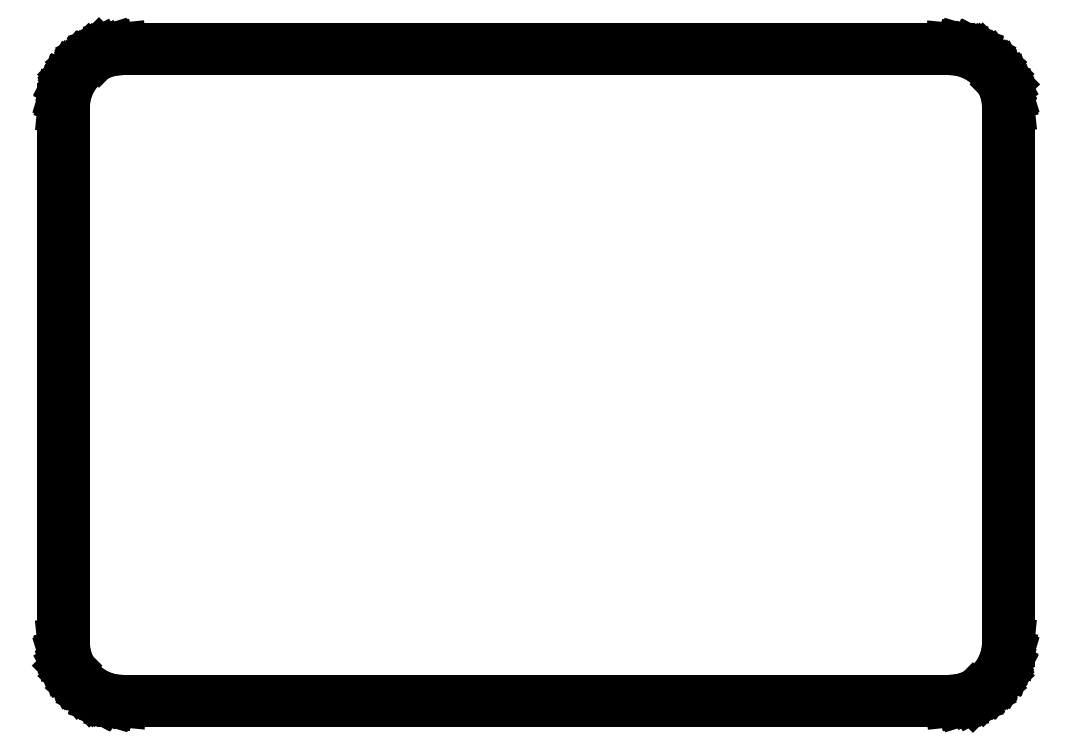
<metadata>
{"format":"dxf","ext":"dxf","renderer":"ezdxf+matplotlib","layout":"modelspace","background":"white","min_lineweight":24,"dpi":150}
</metadata>
<code>
0
SECTION
2
ENTITIES
0
LINE
8
BLACK
10
4.749
20
-3.455
11
4.749
21
-3.455
0
LINE
8
BLACK
10
4.749
20
-3.455
11
4.739
21
-3.454
0
LINE
8
BLACK
10
4.739
20
-3.454
11
4.739
21
-3.454
0
LINE
8
BLACK
10
4.739
20
-3.454
11
4.739
21
-3.454
0
LINE
8
BLACK
10
4.739
20
-3.454
11
4.739
21
-3.454
0
LINE
8
BLACK
10
4.739
20
-3.454
11
4.73
21
-3.451
0
LINE
8
BLACK
10
4.73
20
-3.451
11
4.73
21
-3.451
0
LINE
8
BLACK
10
4.73
20
-3.451
11
4.73
21
-3.451
0
LINE
8
BLACK
10
4.73
20
-3.451
11
4.729
21
-3.451
0
LINE
8
BLACK
10
4.729
20
-3.451
11
4.721
21
-3.447
0
LINE
8
BLACK
10
4.721
20
-3.447
11
4.721
21
-3.447
0
LINE
8
BLACK
10
4.721
20
-3.447
11
4.721
21
-3.446
0
LINE
8
BLACK
10
4.721
20
-3.446
11
4.721
21
-3.446
0
LINE
8
BLACK
10
4.721
20
-3.446
11
4.713
21
-3.44
0
LINE
8
BLACK
10
4.713
20
-3.44
11
4.713
21
-3.44
0
LINE
8
BLACK
10
4.713
20
-3.44
11
4.713
21
-3.44
0
LINE
8
BLACK
10
4.713
20
-3.44
11
4.713
21
-3.44
0
LINE
8
BLACK
10
4.713
20
-3.44
11
4.707
21
-3.433
0
LINE
8
BLACK
10
4.707
20
-3.433
11
4.707
21
-3.433
0
LINE
8
BLACK
10
4.707
20
-3.433
11
4.707
21
-3.433
0
LINE
8
BLACK
10
4.707
20
-3.433
11
4.707
21
-3.432
0
LINE
8
BLACK
10
4.707
20
-3.432
11
4.702
21
-3.424
0
LINE
8
BLACK
10
4.702
20
-3.424
11
4.702
21
-3.424
0
LINE
8
BLACK
10
4.702
20
-3.424
11
4.702
21
-3.424
0
LINE
8
BLACK
10
4.702
20
-3.424
11
4.702
21
-3.424
0
LINE
8
BLACK
10
4.702
20
-3.424
11
4.699
21
-3.414
0
LINE
8
BLACK
10
4.699
20
-3.414
11
4.699
21
-3.414
0
LINE
8
BLACK
10
4.699
20
-3.414
11
4.699
21
-3.414
0
LINE
8
BLACK
10
4.699
20
-3.414
11
4.699
21
-3.414
0
LINE
8
BLACK
10
4.699
20
-3.414
11
4.698
21
-3.404
0
LINE
8
BLACK
10
4.698
20
-3.404
11
4.698
21
-3.404
0
LINE
8
BLACK
10
4.698
20
-3.404
11
4.698
21
-3.404
0
LINE
8
BLACK
10
4.698
20
-3.404
11
4.698
21
-3.404
0
LINE
8
BLACK
10
4.698
20
-3.404
11
4.698
21
-3.404
0
LINE
8
BLACK
10
4.698
20
-3.404
11
4.698
21
-3.404
0
LINE
8
BLACK
10
4.698
20
-3.404
11
4.698
21
-3.404
0
LINE
8
BLACK
10
4.698
20
-3.404
11
4.698
21
-3.404
0
LINE
8
BLACK
10
4.698
20
-3.404
11
4.698
21
-3.404
0
LINE
8
BLACK
10
4.698
20
-3.404
11
4.698
21
-2.949
0
LINE
8
BLACK
10
4.698
20
-2.949
11
4.698
21
-2.949
0
LINE
8
BLACK
10
4.698
20
-2.949
11
4.698
21
-2.949
0
LINE
8
BLACK
10
4.698
20
-2.949
11
4.699
21
-2.939
0
LINE
8
BLACK
10
4.699
20
-2.939
11
4.699
21
-2.939
0
LINE
8
BLACK
10
4.699
20
-2.939
11
4.699
21
-2.939
0
LINE
8
BLACK
10
4.699
20
-2.939
11
4.699
21
-2.939
0
LINE
8
BLACK
10
4.699
20
-2.939
11
4.702
21
-2.93
0
LINE
8
BLACK
10
4.702
20
-2.93
11
4.702
21
-2.93
0
LINE
8
BLACK
10
4.702
20
-2.93
11
4.702
21
-2.93
0
LINE
8
BLACK
10
4.702
20
-2.93
11
4.702
21
-2.929
0
LINE
8
BLACK
10
4.702
20
-2.929
11
4.706
21
-2.921
0
LINE
8
BLACK
10
4.706
20
-2.921
11
4.706
21
-2.921
0
LINE
8
BLACK
10
4.706
20
-2.921
11
4.706
21
-2.921
0
LINE
8
BLACK
10
4.706
20
-2.921
11
4.706
21
-2.921
0
LINE
8
BLACK
10
4.706
20
-2.921
11
4.707
21
-2.921
0
LINE
8
BLACK
10
4.707
20
-2.921
11
4.707
21
-2.921
0
LINE
8
BLACK
10
4.707
20
-2.921
11
4.713
21
-2.913
0
LINE
8
BLACK
10
4.713
20
-2.913
11
4.713
21
-2.913
0
LINE
8
BLACK
10
4.713
20
-2.913
11
4.713
21
-2.913
0
LINE
8
BLACK
10
4.713
20
-2.913
11
4.713
21
-2.913
0
LINE
8
BLACK
10
4.713
20
-2.913
11
4.713
21
-2.913
0
LINE
8
BLACK
10
4.713
20
-2.913
11
4.713
21
-2.913
0
LINE
8
BLACK
10
4.713
20
-2.913
11
4.72
21
-2.907
0
LINE
8
BLACK
10
4.72
20
-2.907
11
4.72
21
-2.907
0
LINE
8
BLACK
10
4.72
20
-2.907
11
4.721
21
-2.907
0
LINE
8
BLACK
10
4.721
20
-2.907
11
4.721
21
-2.907
0
LINE
8
BLACK
10
4.721
20
-2.907
11
4.729
21
-2.902
0
LINE
8
BLACK
10
4.729
20
-2.902
11
4.729
21
-2.902
0
LINE
8
BLACK
10
4.729
20
-2.902
11
4.729
21
-2.902
0
LINE
8
BLACK
10
4.729
20
-2.902
11
4.729
21
-2.902
0
LINE
8
BLACK
10
4.729
20
-2.902
11
4.739
21
-2.899
0
LINE
8
BLACK
10
4.739
20
-2.899
11
4.739
21
-2.899
0
LINE
8
BLACK
10
4.739
20
-2.899
11
4.739
21
-2.899
0
LINE
8
BLACK
10
4.739
20
-2.899
11
4.739
21
-2.899
0
LINE
8
BLACK
10
4.739
20
-2.899
11
4.749
21
-2.898
0
LINE
8
BLACK
10
4.749
20
-2.898
11
4.749
21
-2.898
0
LINE
8
BLACK
10
4.749
20
-2.898
11
4.749
21
-2.898
0
LINE
8
BLACK
10
4.749
20
-2.898
11
4.749
21
-2.898
0
LINE
8
BLACK
10
4.749
20
-2.898
11
4.749
21
-2.898
0
LINE
8
BLACK
10
4.749
20
-2.898
11
4.749
21
-2.898
0
LINE
8
BLACK
10
4.749
20
-2.898
11
5.453
21
-2.898
0
LINE
8
BLACK
10
5.453
20
-2.898
11
5.453
21
-2.898
0
LINE
8
BLACK
10
5.453
20
-2.898
11
5.453
21
-2.898
0
LINE
8
BLACK
10
5.453
20
-2.898
11
5.463
21
-2.899
0
LINE
8
BLACK
10
5.463
20
-2.899
11
5.463
21
-2.899
0
LINE
8
BLACK
10
5.463
20
-2.899
11
5.463
21
-2.899
0
LINE
8
BLACK
10
5.463
20
-2.899
11
5.463
21
-2.899
0
LINE
8
BLACK
10
5.463
20
-2.899
11
5.472
21
-2.902
0
LINE
8
BLACK
10
5.472
20
-2.902
11
5.472
21
-2.902
0
LINE
8
BLACK
10
5.472
20
-2.902
11
5.472
21
-2.902
0
LINE
8
BLACK
10
5.472
20
-2.902
11
5.473
21
-2.902
0
LINE
8
BLACK
10
5.473
20
-2.902
11
5.481
21
-2.906
0
LINE
8
BLACK
10
5.481
20
-2.906
11
5.481
21
-2.906
0
LINE
8
BLACK
10
5.481
20
-2.906
11
5.481
21
-2.906
0
LINE
8
BLACK
10
5.481
20
-2.906
11
5.481
21
-2.906
0
LINE
8
BLACK
10
5.481
20
-2.906
11
5.481
21
-2.907
0
LINE
8
BLACK
10
5.481
20
-2.907
11
5.481
21
-2.907
0
LINE
8
BLACK
10
5.481
20
-2.907
11
5.489
21
-2.913
0
LINE
8
BLACK
10
5.489
20
-2.913
11
5.489
21
-2.913
0
LINE
8
BLACK
10
5.489
20
-2.913
11
5.489
21
-2.913
0
LINE
8
BLACK
10
5.489
20
-2.913
11
5.489
21
-2.913
0
LINE
8
BLACK
10
5.489
20
-2.913
11
5.489
21
-2.913
0
LINE
8
BLACK
10
5.489
20
-2.913
11
5.489
21
-2.913
0
LINE
8
BLACK
10
5.489
20
-2.913
11
5.495
21
-2.92
0
LINE
8
BLACK
10
5.495
20
-2.92
11
5.495
21
-2.92
0
LINE
8
BLACK
10
5.495
20
-2.92
11
5.495
21
-2.921
0
LINE
8
BLACK
10
5.495
20
-2.921
11
5.495
21
-2.921
0
LINE
8
BLACK
10
5.495
20
-2.921
11
5.5
21
-2.929
0
LINE
8
BLACK
10
5.5
20
-2.929
11
5.5
21
-2.929
0
LINE
8
BLACK
10
5.5
20
-2.929
11
5.5
21
-2.929
0
LINE
8
BLACK
10
5.5
20
-2.929
11
5.5
21
-2.929
0
LINE
8
BLACK
10
5.5
20
-2.929
11
5.503
21
-2.939
0
LINE
8
BLACK
10
5.503
20
-2.939
11
5.503
21
-2.939
0
LINE
8
BLACK
10
5.503
20
-2.939
11
5.503
21
-2.939
0
LINE
8
BLACK
10
5.503
20
-2.939
11
5.503
21
-2.939
0
LINE
8
BLACK
10
5.503
20
-2.939
11
5.504
21
-2.949
0
LINE
8
BLACK
10
5.504
20
-2.949
11
5.504
21
-2.949
0
LINE
8
BLACK
10
5.504
20
-2.949
11
5.504
21
-2.949
0
LINE
8
BLACK
10
5.504
20
-2.949
11
5.504
21
-2.949
0
LINE
8
BLACK
10
5.504
20
-2.949
11
5.504
21
-2.949
0
LINE
8
BLACK
10
5.504
20
-2.949
11
5.504
21
-2.949
0
LINE
8
BLACK
10
5.504
20
-2.949
11
5.504
21
-3.404
0
LINE
8
BLACK
10
5.504
20
-3.404
11
5.504
21
-3.404
0
LINE
8
BLACK
10
5.504
20
-3.404
11
5.504
21
-3.404
0
LINE
8
BLACK
10
5.504
20
-3.404
11
5.503
21
-3.414
0
LINE
8
BLACK
10
5.503
20
-3.414
11
5.503
21
-3.414
0
LINE
8
BLACK
10
5.503
20
-3.414
11
5.503
21
-3.414
0
LINE
8
BLACK
10
5.503
20
-3.414
11
5.503
21
-3.414
0
LINE
8
BLACK
10
5.503
20
-3.414
11
5.5
21
-3.423
0
LINE
8
BLACK
10
5.5
20
-3.423
11
5.5
21
-3.423
0
LINE
8
BLACK
10
5.5
20
-3.423
11
5.5
21
-3.423
0
LINE
8
BLACK
10
5.5
20
-3.423
11
5.5
21
-3.424
0
LINE
8
BLACK
10
5.5
20
-3.424
11
5.496
21
-3.432
0
LINE
8
BLACK
10
5.496
20
-3.432
11
5.496
21
-3.432
0
LINE
8
BLACK
10
5.496
20
-3.432
11
5.495
21
-3.432
0
LINE
8
BLACK
10
5.495
20
-3.432
11
5.495
21
-3.432
0
LINE
8
BLACK
10
5.495
20
-3.432
11
5.489
21
-3.44
0
LINE
8
BLACK
10
5.489
20
-3.44
11
5.489
21
-3.44
0
LINE
8
BLACK
10
5.489
20
-3.44
11
5.489
21
-3.44
0
LINE
8
BLACK
10
5.489
20
-3.44
11
5.489
21
-3.44
0
LINE
8
BLACK
10
5.489
20
-3.44
11
5.482
21
-3.446
0
LINE
8
BLACK
10
5.482
20
-3.446
11
5.482
21
-3.446
0
LINE
8
BLACK
10
5.482
20
-3.446
11
5.481
21
-3.446
0
LINE
8
BLACK
10
5.481
20
-3.446
11
5.481
21
-3.446
0
LINE
8
BLACK
10
5.481
20
-3.446
11
5.473
21
-3.451
0
LINE
8
BLACK
10
5.473
20
-3.451
11
5.473
21
-3.451
0
LINE
8
BLACK
10
5.473
20
-3.451
11
5.473
21
-3.451
0
LINE
8
BLACK
10
5.473
20
-3.451
11
5.473
21
-3.451
0
LINE
8
BLACK
10
5.473
20
-3.451
11
5.463
21
-3.454
0
LINE
8
BLACK
10
5.463
20
-3.454
11
5.463
21
-3.454
0
LINE
8
BLACK
10
5.463
20
-3.454
11
5.463
21
-3.454
0
LINE
8
BLACK
10
5.463
20
-3.454
11
5.463
21
-3.454
0
LINE
8
BLACK
10
5.463
20
-3.454
11
5.453
21
-3.455
0
LINE
8
BLACK
10
5.453
20
-3.455
11
5.453
21
-3.455
0
LINE
8
BLACK
10
5.453
20
-3.455
11
5.453
21
-3.455
0
LINE
8
BLACK
10
5.453
20
-3.455
11
5.453
21
-3.455
0
LINE
8
BLACK
10
5.453
20
-3.455
11
5.453
21
-3.455
0
LINE
8
BLACK
10
5.453
20
-3.455
11
5.453
21
-3.455
0
LINE
8
BLACK
10
5.453
20
-3.455
11
4.749
21
-3.455
0
LINE
8
BLACK
10
4.749
20
-3.455
11
4.749
21
-3.455
0
LINE
8
BLACK
10
4.749
20
-2.9
11
4.749
21
-2.9
0
LINE
8
BLACK
10
4.749
20
-2.9
11
4.739
21
-2.901
0
LINE
8
BLACK
10
4.739
20
-2.901
11
4.73
21
-2.904
0
LINE
8
BLACK
10
4.73
20
-2.904
11
4.722
21
-2.908
0
LINE
8
BLACK
10
4.722
20
-2.908
11
4.714
21
-2.914
0
LINE
8
BLACK
10
4.714
20
-2.914
11
4.708
21
-2.922
0
LINE
8
BLACK
10
4.708
20
-2.922
11
4.704
21
-2.93
0
LINE
8
BLACK
10
4.704
20
-2.93
11
4.701
21
-2.939
0
LINE
8
BLACK
10
4.701
20
-2.939
11
4.7
21
-2.949
0
LINE
8
BLACK
10
4.7
20
-2.949
11
4.7
21
-3.404
0
LINE
8
BLACK
10
4.7
20
-3.404
11
4.7
21
-3.404
0
LINE
8
BLACK
10
4.7
20
-3.404
11
4.701
21
-3.414
0
LINE
8
BLACK
10
4.701
20
-3.414
11
4.704
21
-3.423
0
LINE
8
BLACK
10
4.704
20
-3.423
11
4.708
21
-3.431
0
LINE
8
BLACK
10
4.708
20
-3.431
11
4.714
21
-3.439
0
LINE
8
BLACK
10
4.714
20
-3.439
11
4.722
21
-3.445
0
LINE
8
BLACK
10
4.722
20
-3.445
11
4.73
21
-3.449
0
LINE
8
BLACK
10
4.73
20
-3.449
11
4.739
21
-3.452
0
LINE
8
BLACK
10
4.739
20
-3.452
11
4.749
21
-3.453
0
LINE
8
BLACK
10
4.749
20
-3.453
11
5.453
21
-3.453
0
LINE
8
BLACK
10
5.453
20
-3.453
11
5.453
21
-3.453
0
LINE
8
BLACK
10
5.453
20
-3.453
11
5.463
21
-3.452
0
LINE
8
BLACK
10
5.463
20
-3.452
11
5.472
21
-3.449
0
LINE
8
BLACK
10
5.472
20
-3.449
11
5.48
21
-3.445
0
LINE
8
BLACK
10
5.48
20
-3.445
11
5.488
21
-3.439
0
LINE
8
BLACK
10
5.488
20
-3.439
11
5.494
21
-3.431
0
LINE
8
BLACK
10
5.494
20
-3.431
11
5.498
21
-3.423
0
LINE
8
BLACK
10
5.498
20
-3.423
11
5.501
21
-3.414
0
LINE
8
BLACK
10
5.501
20
-3.414
11
5.502
21
-3.404
0
LINE
8
BLACK
10
5.502
20
-3.404
11
5.502
21
-2.949
0
LINE
8
BLACK
10
5.502
20
-2.949
11
5.502
21
-2.949
0
LINE
8
BLACK
10
5.502
20
-2.949
11
5.502
21
-2.949
0
LINE
8
BLACK
10
5.502
20
-2.949
11
5.501
21
-2.939
0
LINE
8
BLACK
10
5.501
20
-2.939
11
5.498
21
-2.93
0
LINE
8
BLACK
10
5.498
20
-2.93
11
5.494
21
-2.922
0
LINE
8
BLACK
10
5.494
20
-2.922
11
5.488
21
-2.914
0
LINE
8
BLACK
10
5.488
20
-2.914
11
5.48
21
-2.908
0
LINE
8
BLACK
10
5.48
20
-2.908
11
5.472
21
-2.904
0
LINE
8
BLACK
10
5.472
20
-2.904
11
5.463
21
-2.901
0
LINE
8
BLACK
10
5.463
20
-2.901
11
5.453
21
-2.9
0
LINE
8
BLACK
10
5.453
20
-2.9
11
4.749
21
-2.9
0
ENDSEC
0
EOF

</code>
